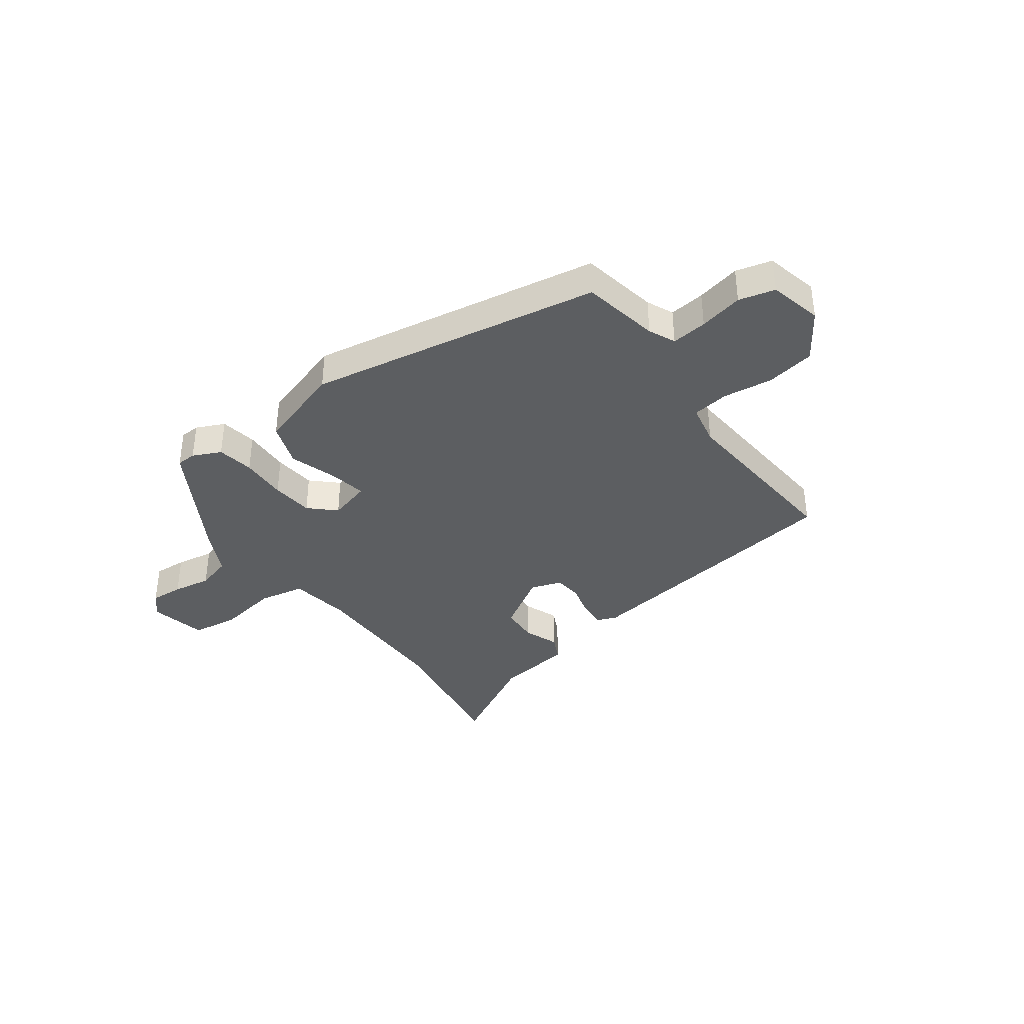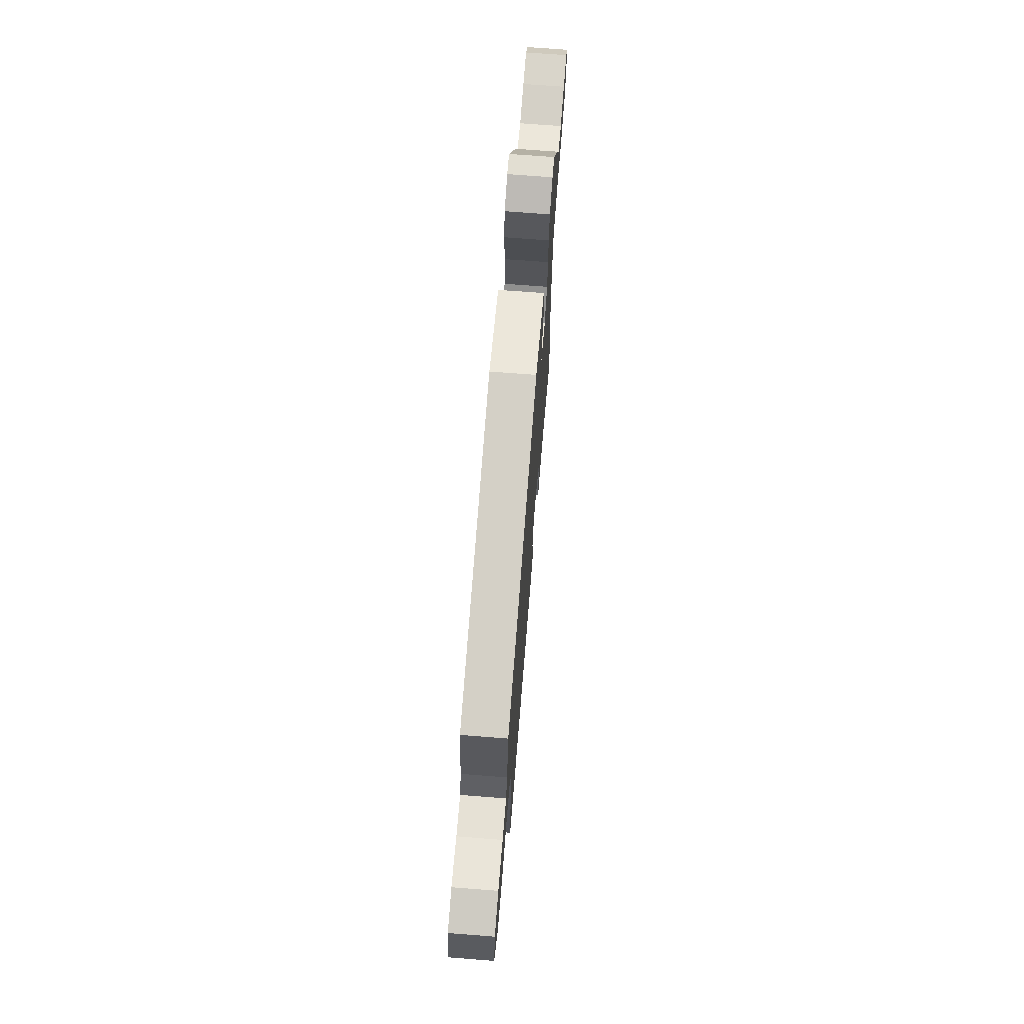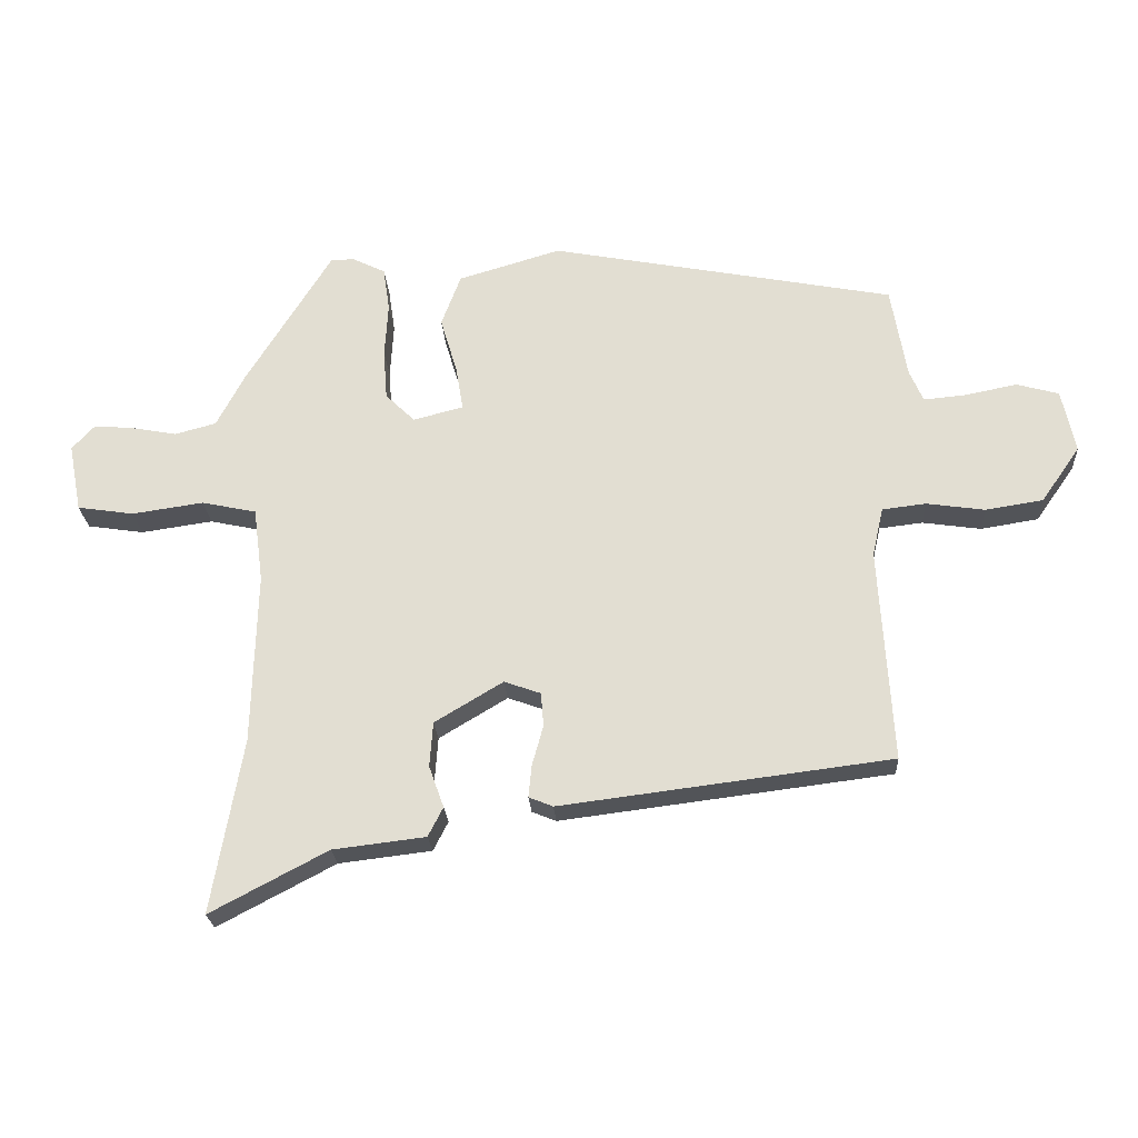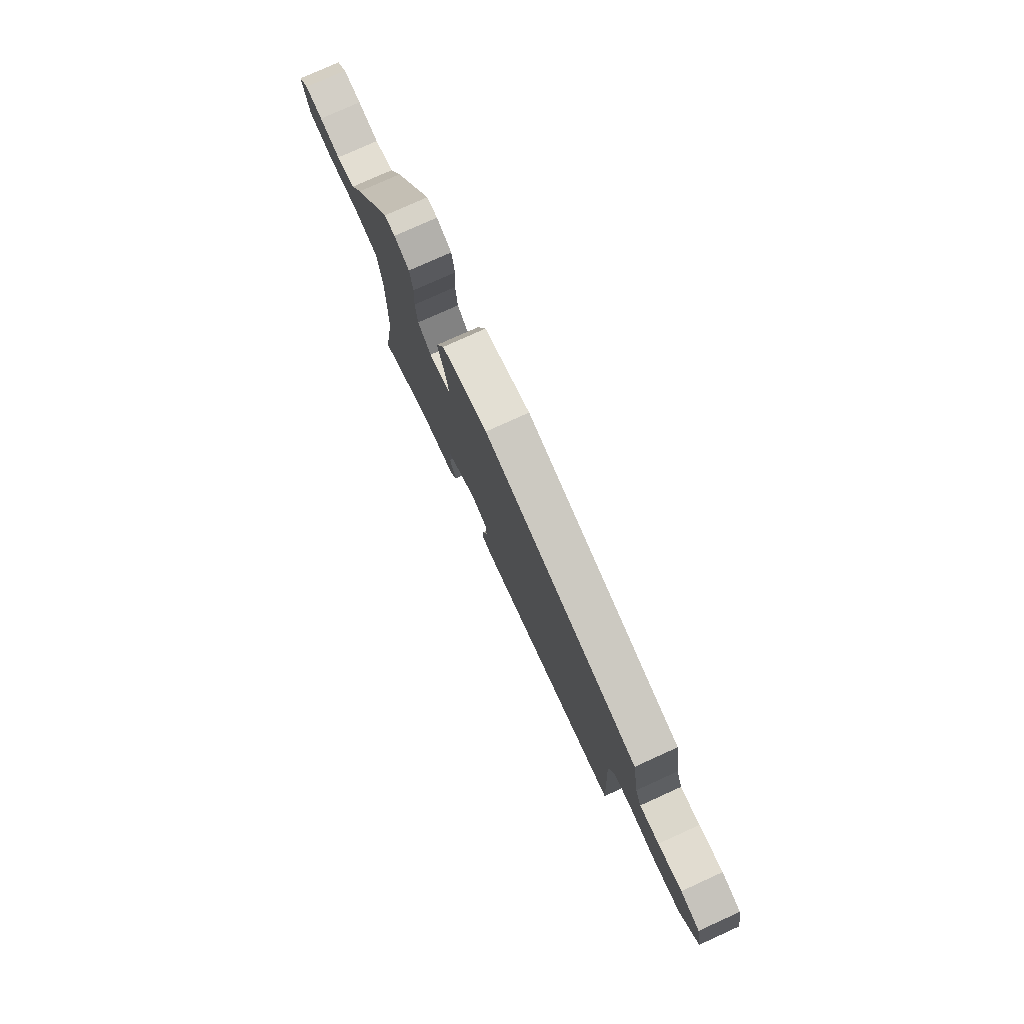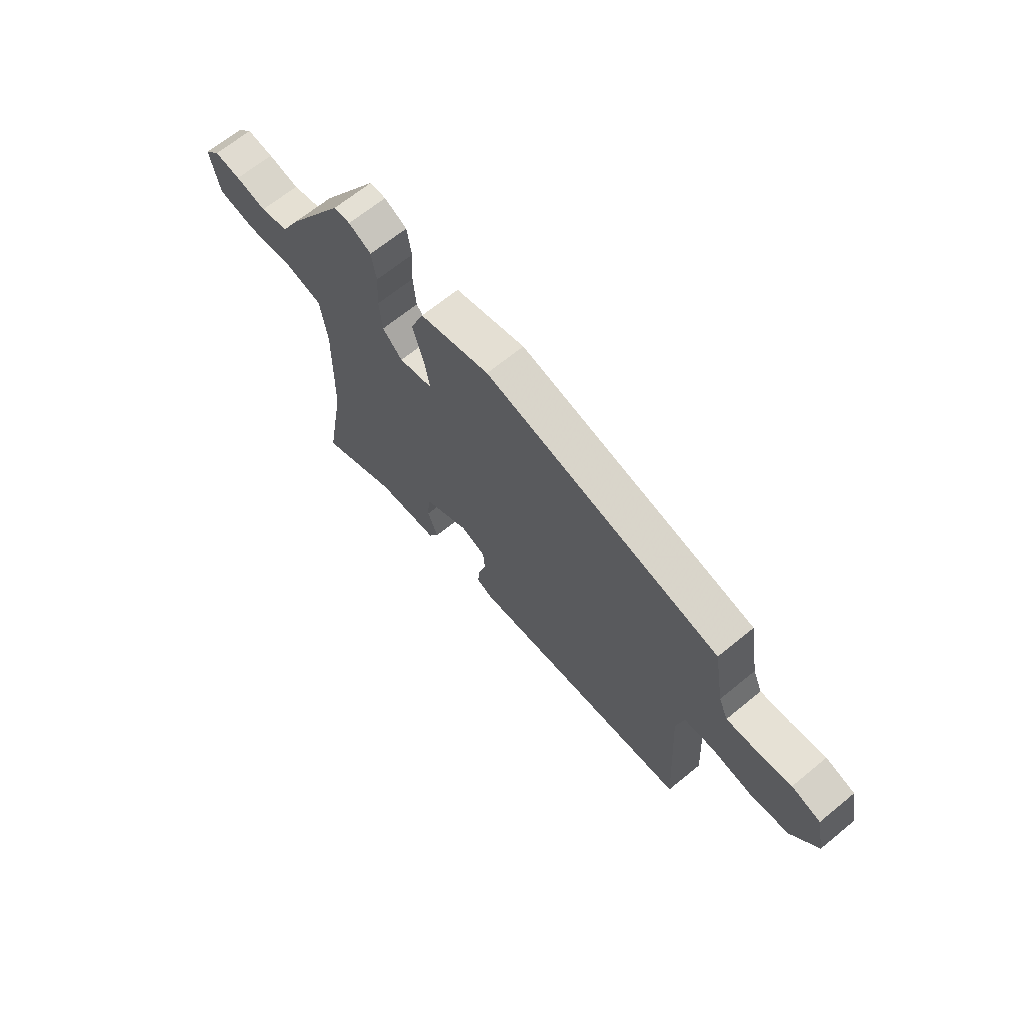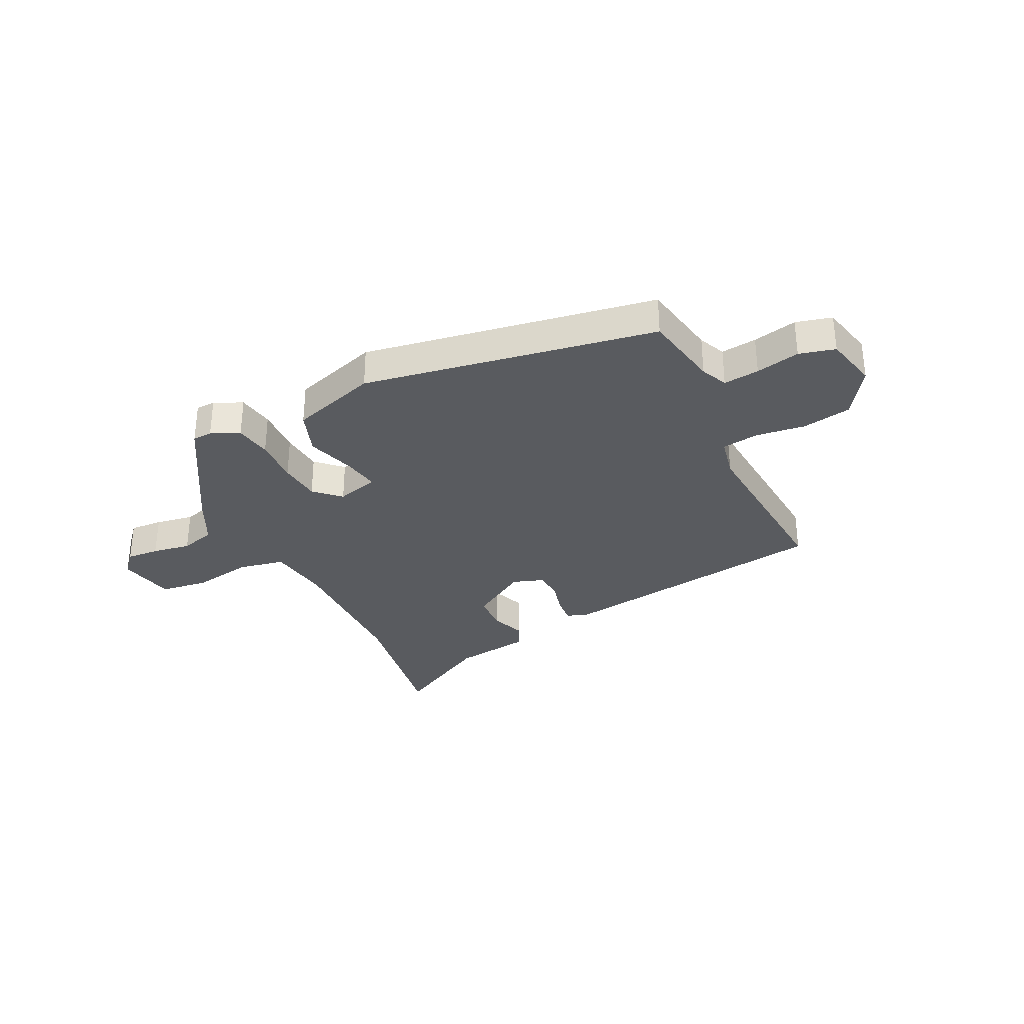
<metadata>
{"format":"obj","ext":"obj","renderer":"f3d","projection":"perspective","resolution":1024,"background":"white","views":[{"elev":-37.3,"azim":37.2,"up":"+Y"},{"elev":69.7,"azim":94.5,"up":"+Z"},{"elev":-23.7,"azim":3.4,"up":"+Z"},{"elev":77.6,"azim":65.6,"up":"+Z"},{"elev":67.0,"azim":50.6,"up":"+Z"},{"elev":-32.4,"azim":27.0,"up":"+Y"}]}
</metadata>
<code>
v -0.521 0.07 -0.621
v -0.474 0.07 -0.353
v -0.467 0.07 -0.089
v -0.482 0.07 0.025
v -0.566 0.07 0.043
v -0.676 0.07 0.027
v -0.763 0.07 0.04
v -0.783 0.07 0.145
v -0.748 0.07 0.183
v -0.688 0.07 0.178
v -0.618 0.07 0.165
v -0.554 0.07 0.182
v -0.511 0.07 0.264
v -0.38 0.07 0.476
v -0.344 0.07 0.477
v -0.293 0.07 0.452
v -0.283 0.07 0.385
v -0.288 0.07 0.3
v -0.282 0.07 0.223
v -0.237 0.07 0.179
v -0.16 0.07 0.199
v -0.171 0.07 0.267
v -0.197 0.07 0.354
v -0.167 0.07 0.434
v -0.009 0.07 0.481
v 0.521 0.07 0.38
v 0.545 0.07 0.239
v 0.566 0.07 0.19
v 0.631 0.07 0.196
v 0.711 0.07 0.212
v 0.776 0.07 0.194
v 0.797 0.07 0.097
v 0.737 0.07 0.011
v 0.648 0.07 -0.003
v 0.558 0.07 0.01
v 0.491 0.07 0.002
v 0.474 0.07 -0.073
v 0.494 0.07 -0.402
v -0.014 0.07 -0.466
v -0.051 0.07 -0.451
v -0.046 0.07 -0.401
v -0.029 0.07 -0.34
v -0.033 0.07 -0.288
v -0.089 0.07 -0.268
v -0.194 0.07 -0.331
v -0.199 0.07 -0.4
v -0.176 0.07 -0.464
v -0.199 0.07 -0.509
v -0.341 0.07 -0.526
v -0.521 0 -0.621
v -0.474 0 -0.353
v -0.467 0 -0.089
v -0.482 0 0.025
v -0.566 0 0.043
v -0.676 0 0.027
v -0.763 0 0.04
v -0.783 0 0.145
v -0.748 0 0.183
v -0.688 0 0.178
v -0.618 0 0.165
v -0.554 0 0.182
v -0.511 0 0.264
v -0.38 0 0.476
v -0.344 0 0.477
v -0.293 0 0.452
v -0.283 0 0.385
v -0.288 0 0.3
v -0.282 0 0.223
v -0.237 0 0.179
v -0.16 0 0.199
v -0.171 0 0.267
v -0.197 0 0.354
v -0.167 0 0.434
v -0.009 0 0.481
v 0.521 0 0.38
v 0.545 0 0.239
v 0.566 0 0.19
v 0.631 0 0.196
v 0.711 0 0.212
v 0.776 0 0.194
v 0.797 0 0.097
v 0.737 0 0.011
v 0.648 0 -0.003
v 0.558 0 0.01
v 0.491 0 0.002
v 0.474 0 -0.073
v 0.494 0 -0.402
v -0.014 0 -0.466
v -0.051 0 -0.451
v -0.046 0 -0.401
v -0.029 0 -0.34
v -0.033 0 -0.288
v -0.089 0 -0.268
v -0.194 0 -0.331
v -0.199 0 -0.4
v -0.176 0 -0.464
v -0.199 0 -0.509
v -0.341 0 -0.526
f 46 47 48 49
f 45 46 49 1
f 39 40 41 42
f 37 38 39 42
f 36 37 42 43
f 32 33 34 35
f 32 35 36
f 29 30 31 32
f 28 29 32 36
f 27 28 36 43
f 22 23 24 25
f 21 22 25 26
f 15 16 17 18
f 15 18 19
f 12 13 14 15
f 12 15 19
f 11 12 19 20
f 9 10 11
f 8 9 11
f 5 6 7 8
f 4 5 8 11
f 45 1 2
f 44 45 2 3
f 21 26 27 43
f 20 21 43 44
f 4 11 20 44
f 3 4 44
f 98 97 96 95
f 50 98 95 94
f 91 90 89 88
f 91 88 87 86
f 92 91 86 85
f 84 83 82 81
f 85 84 81
f 81 80 79 78
f 85 81 78 77
f 92 85 77 76
f 74 73 72 71
f 75 74 71 70
f 67 66 65 64
f 68 67 64
f 64 63 62 61
f 68 64 61
f 69 68 61 60
f 60 59 58
f 60 58 57
f 57 56 55 54
f 60 57 54 53
f 51 50 94
f 52 51 94 93
f 92 76 75 70
f 93 92 70 69
f 93 69 60 53
f 93 53 52
f 1 50 51 2
f 2 51 52 3
f 3 52 53 4
f 4 53 54 5
f 5 54 55 6
f 6 55 56 7
f 7 56 57 8
f 8 57 58 9
f 9 58 59 10
f 10 59 60 11
f 11 60 61 12
f 12 61 62 13
f 13 62 63 14
f 14 63 64 15
f 15 64 65 16
f 16 65 66 17
f 17 66 67 18
f 18 67 68 19
f 19 68 69 20
f 20 69 70 21
f 21 70 71 22
f 22 71 72 23
f 23 72 73 24
f 24 73 74 25
f 25 74 75 26
f 26 75 76 27
f 27 76 77 28
f 28 77 78 29
f 29 78 79 30
f 30 79 80 31
f 31 80 81 32
f 32 81 82 33
f 33 82 83 34
f 34 83 84 35
f 35 84 85 36
f 36 85 86 37
f 37 86 87 38
f 38 87 88 39
f 39 88 89 40
f 40 89 90 41
f 41 90 91 42
f 42 91 92 43
f 43 92 93 44
f 44 93 94 45
f 45 94 95 46
f 46 95 96 47
f 47 96 97 48
f 48 97 98 49
f 49 98 50 1

</code>
